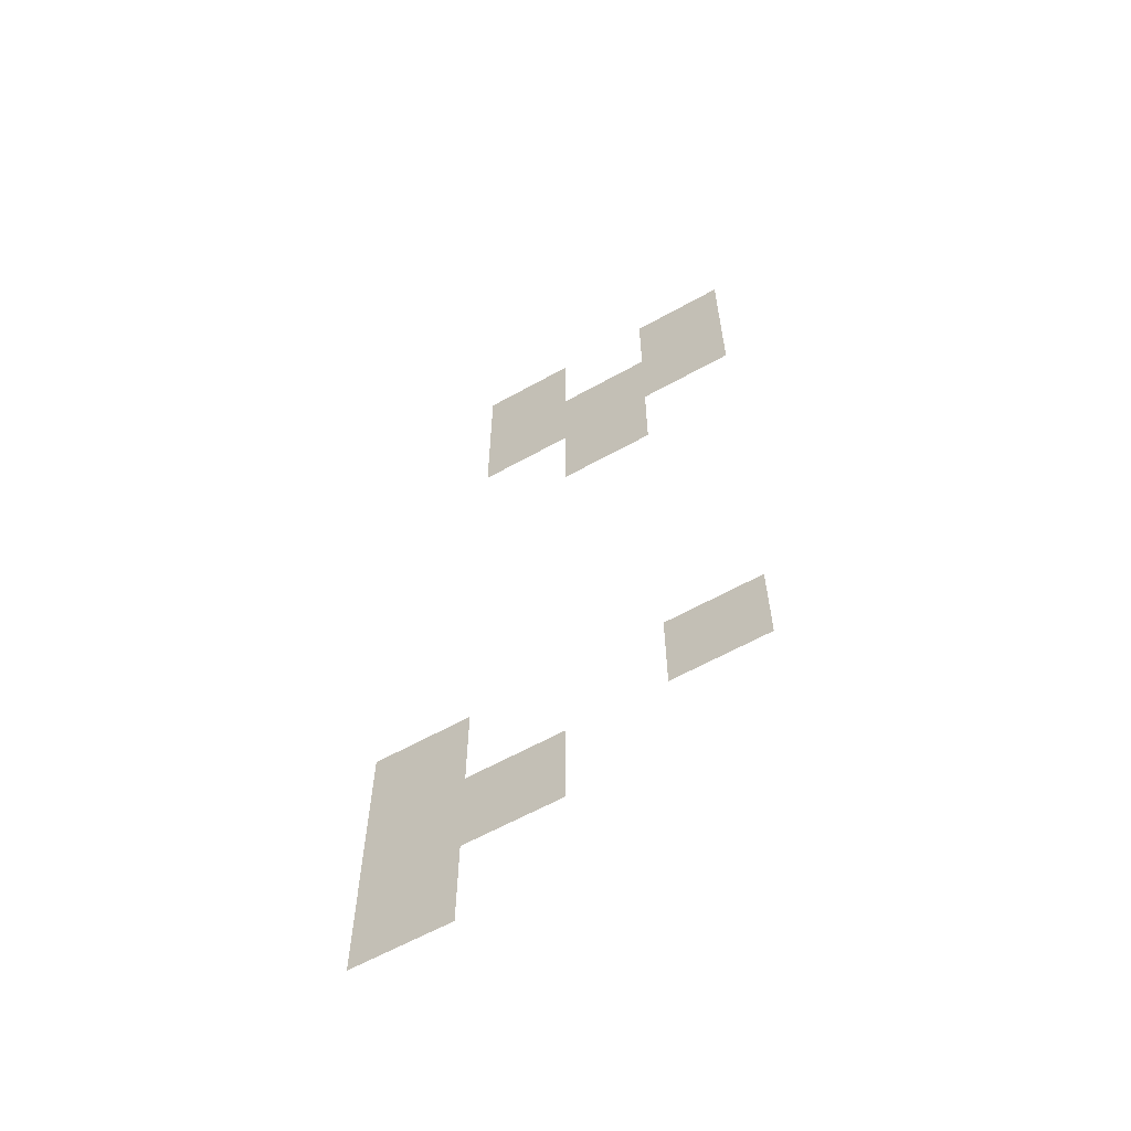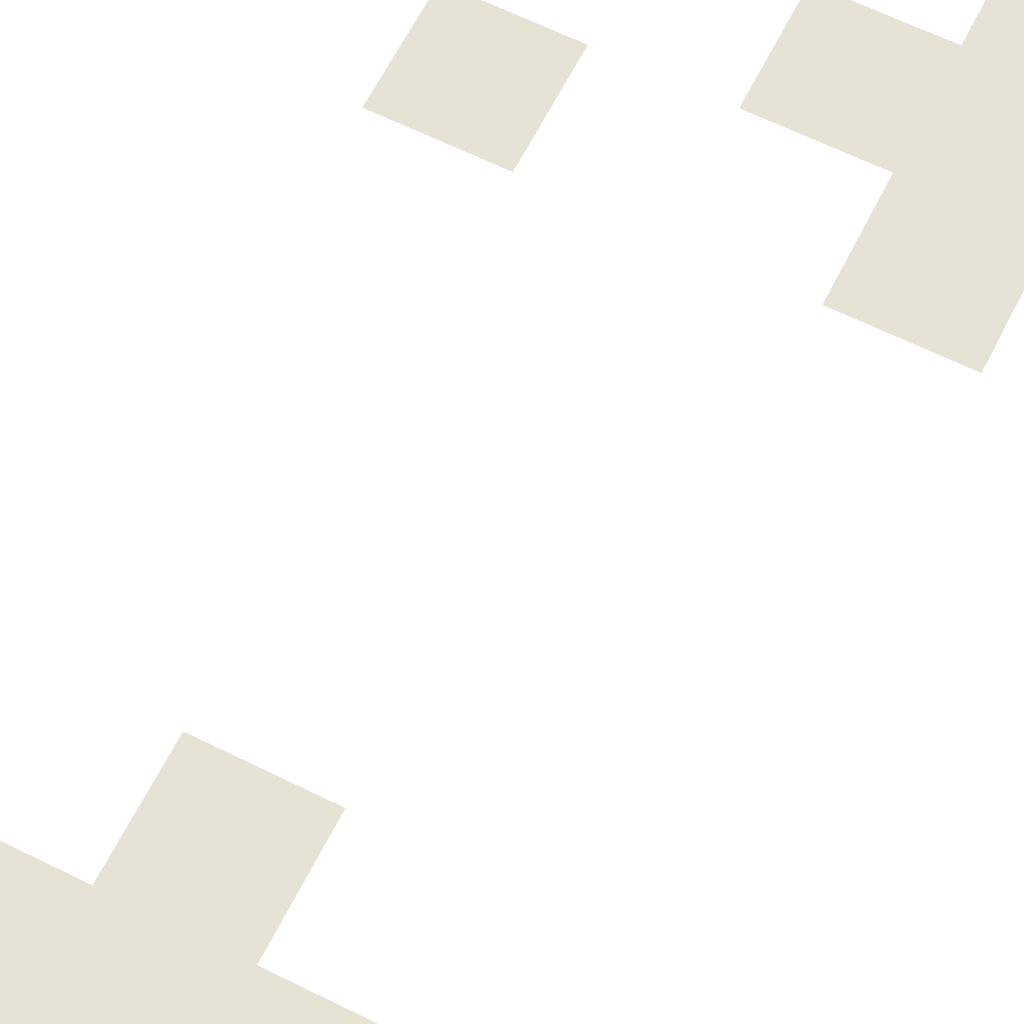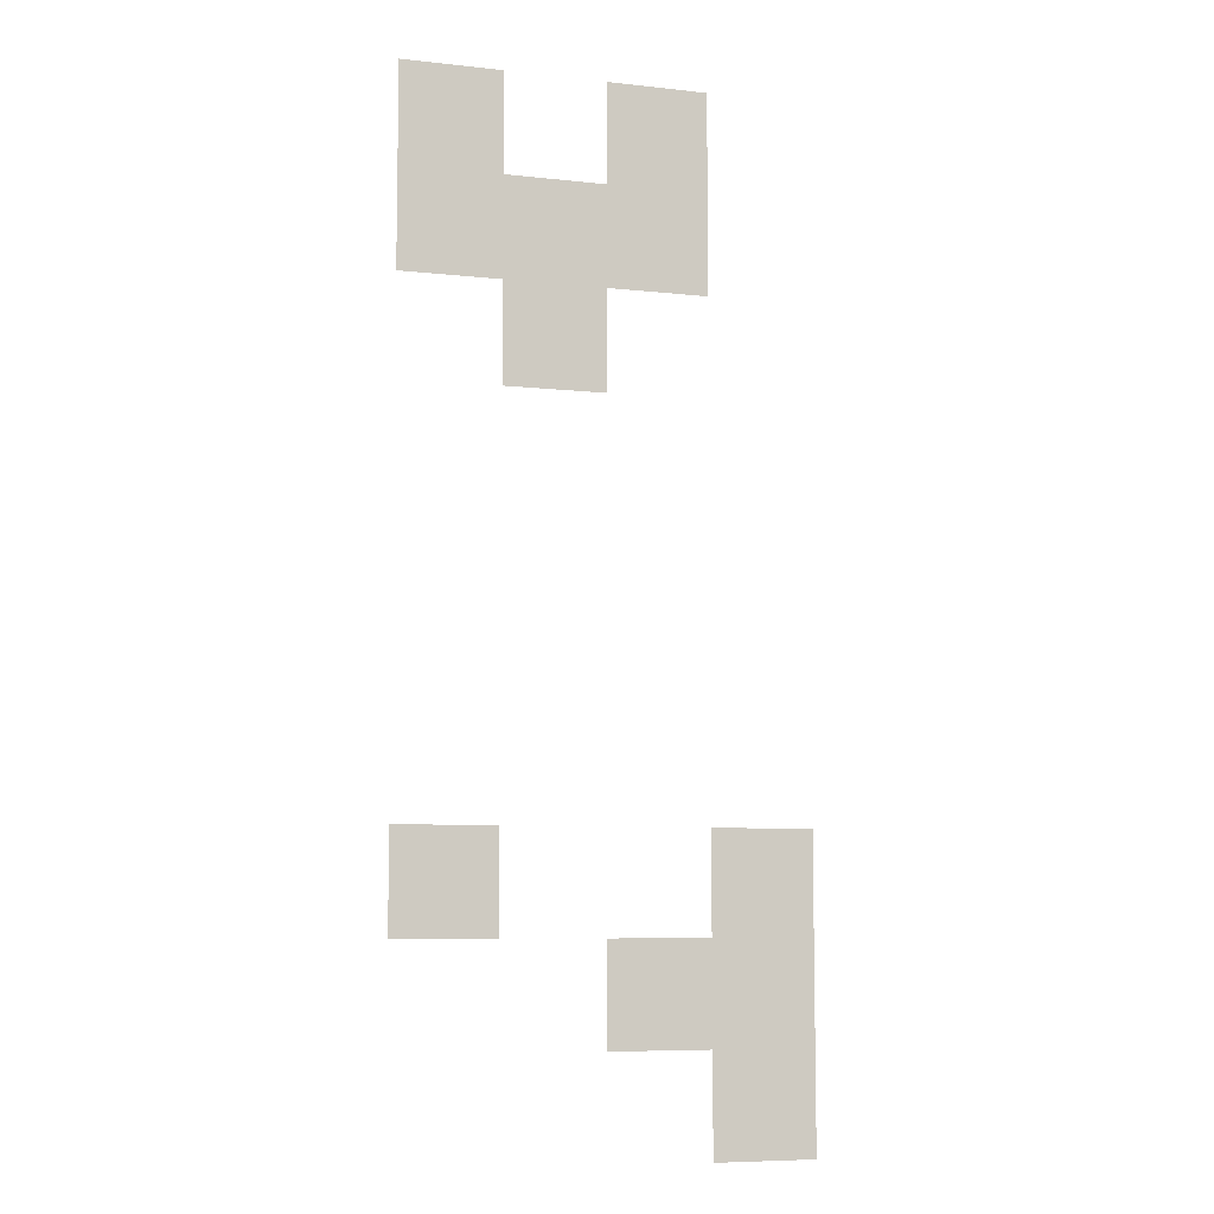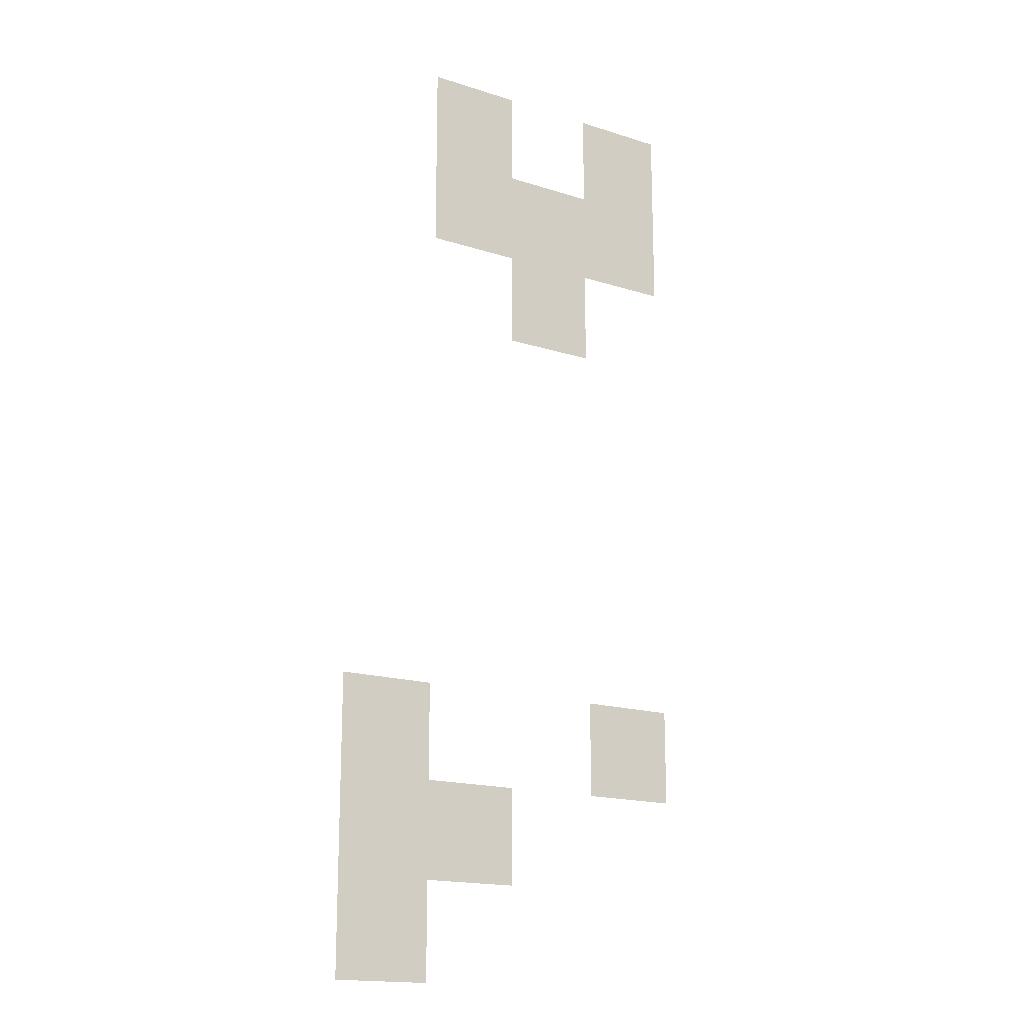
<metadata>
{"format":"obj","ext":"obj","renderer":"f3d","projection":"perspective","resolution":1024,"background":"white","views":[{"elev":-61.9,"azim":29.5,"up":"+Y"},{"elev":63.4,"azim":-153.3,"up":"+Z"},{"elev":-7.6,"azim":162.8,"up":"+Y"},{"elev":-17.1,"azim":-32.5,"up":"+Y"}]}
</metadata>
<code>
v -4 -4 0
v -5 -4 0
v -5 -3 0
v -4 -3 0
v -2 -4 0
v -3 -4 0
v -3 -3 0
v -2 -3 0
v -4 -5 0
v -5 -5 0
v -5 -4 0
v -4 -4 0
v -3 -5 0
v -4 -5 0
v -4 -4 0
v -3 -4 0
v -2 -5 0
v -3 -5 0
v -3 -4 0
v -2 -4 0
v -3 -6 0
v -4 -6 0
v -4 -5 0
v -3 -5 0
v -5 -11 0
v -6 -11 0
v -6 -10 0
v -5 -10 0
v -2 -11 0
v -3 -11 0
v -3 -10 0
v -2 -10 0
v -5 -12 0
v -6 -12 0
v -6 -11 0
v -5 -11 0
v -4 -12 0
v -5 -12 0
v -5 -11 0
v -4 -11 0
v -5 -13 0
v -6 -13 0
v -6 -12 0
v -5 -12 0
g house1_mesh_0003
f 1 2 3 4
f 5 6 7 8
f 9 10 11 12
f 13 14 15 16
f 17 18 19 20
f 21 22 23 24
f 25 26 27 28
f 29 30 31 32
f 33 34 35 36
f 37 38 39 40
f 41 42 43 44

</code>
